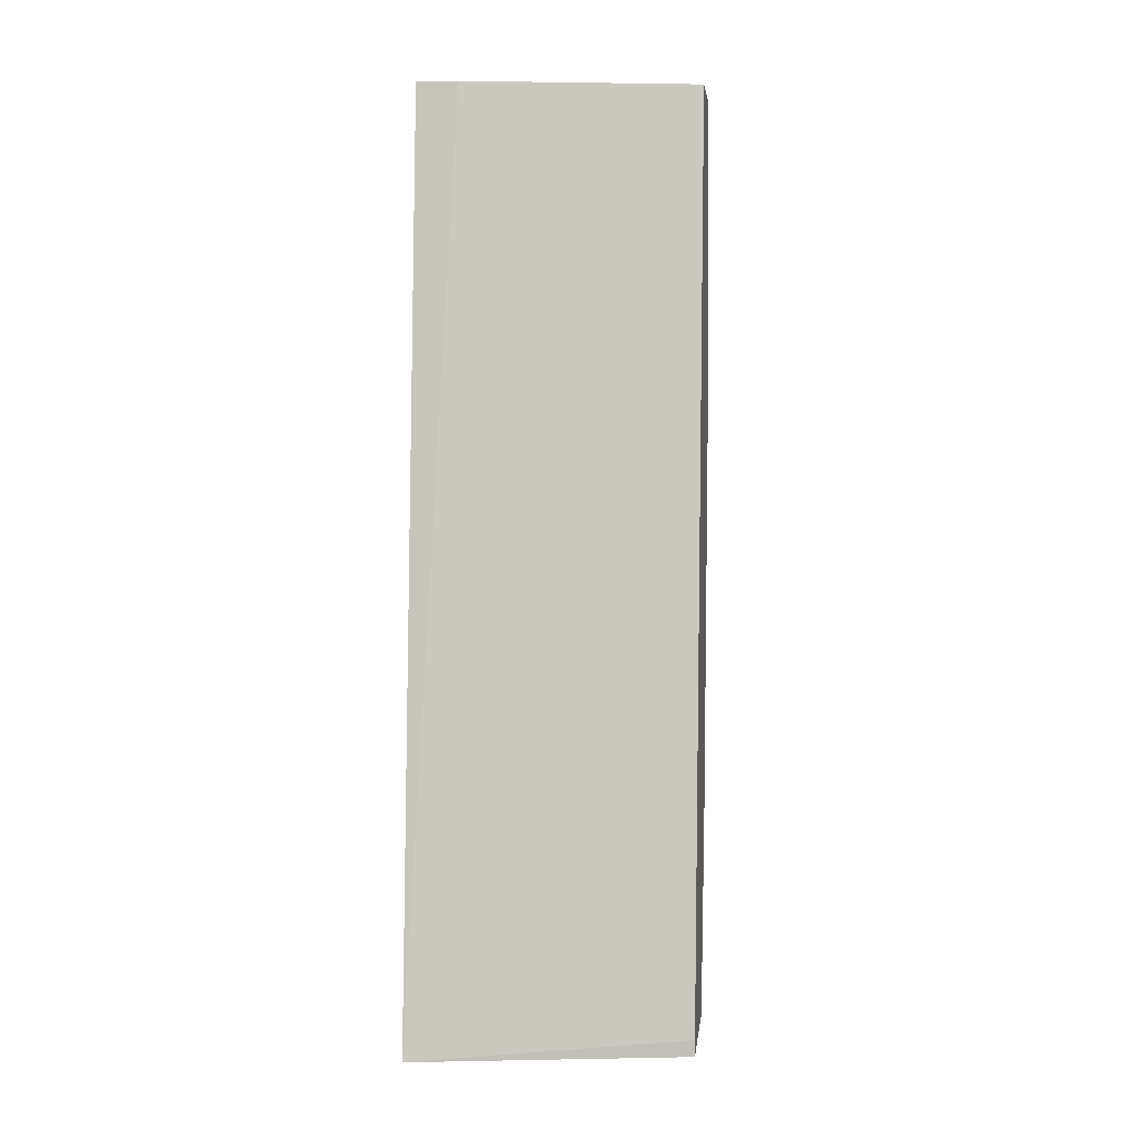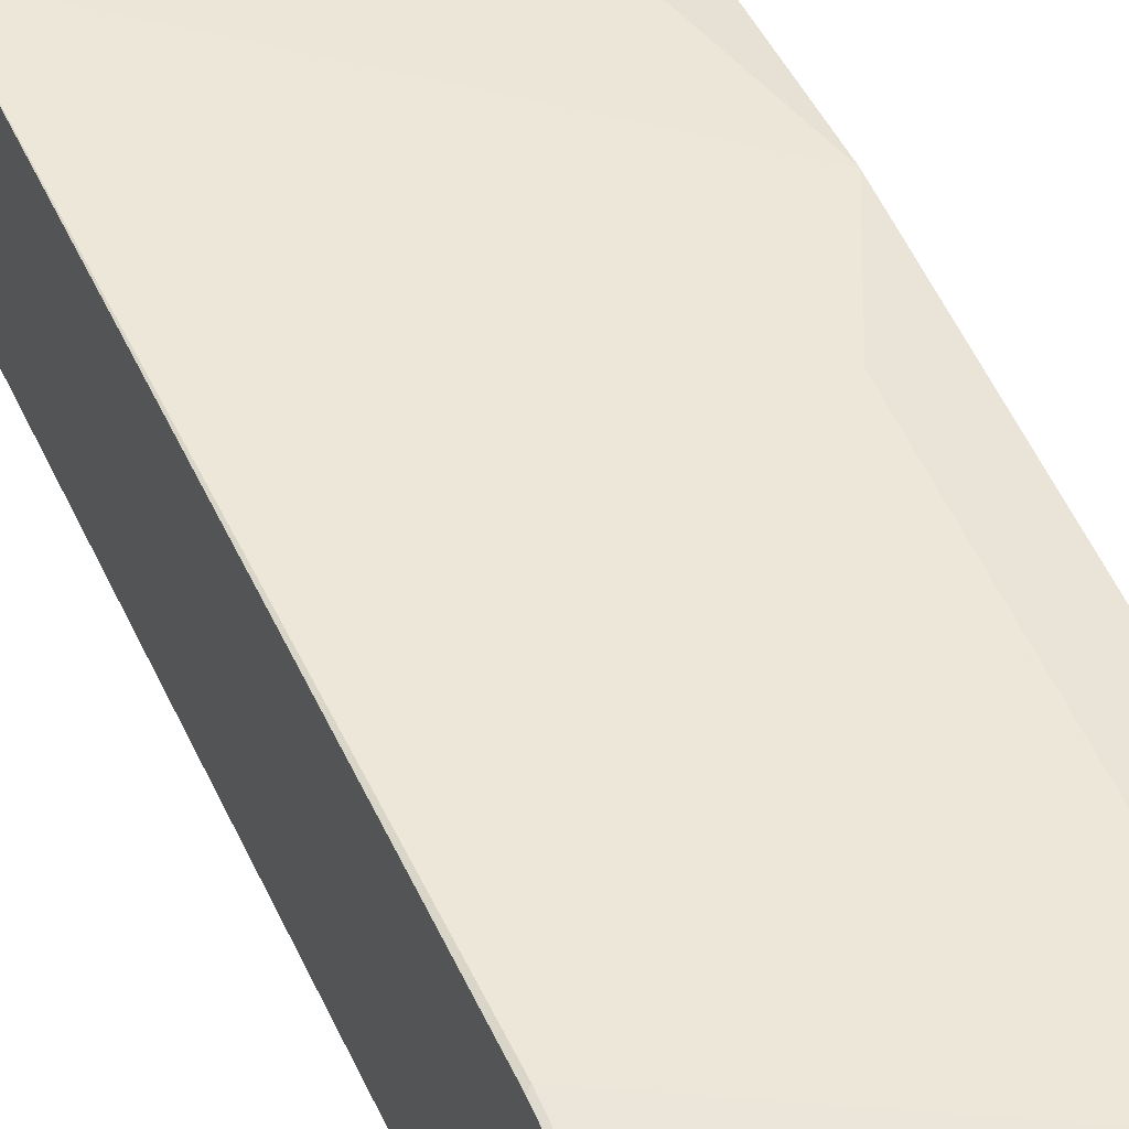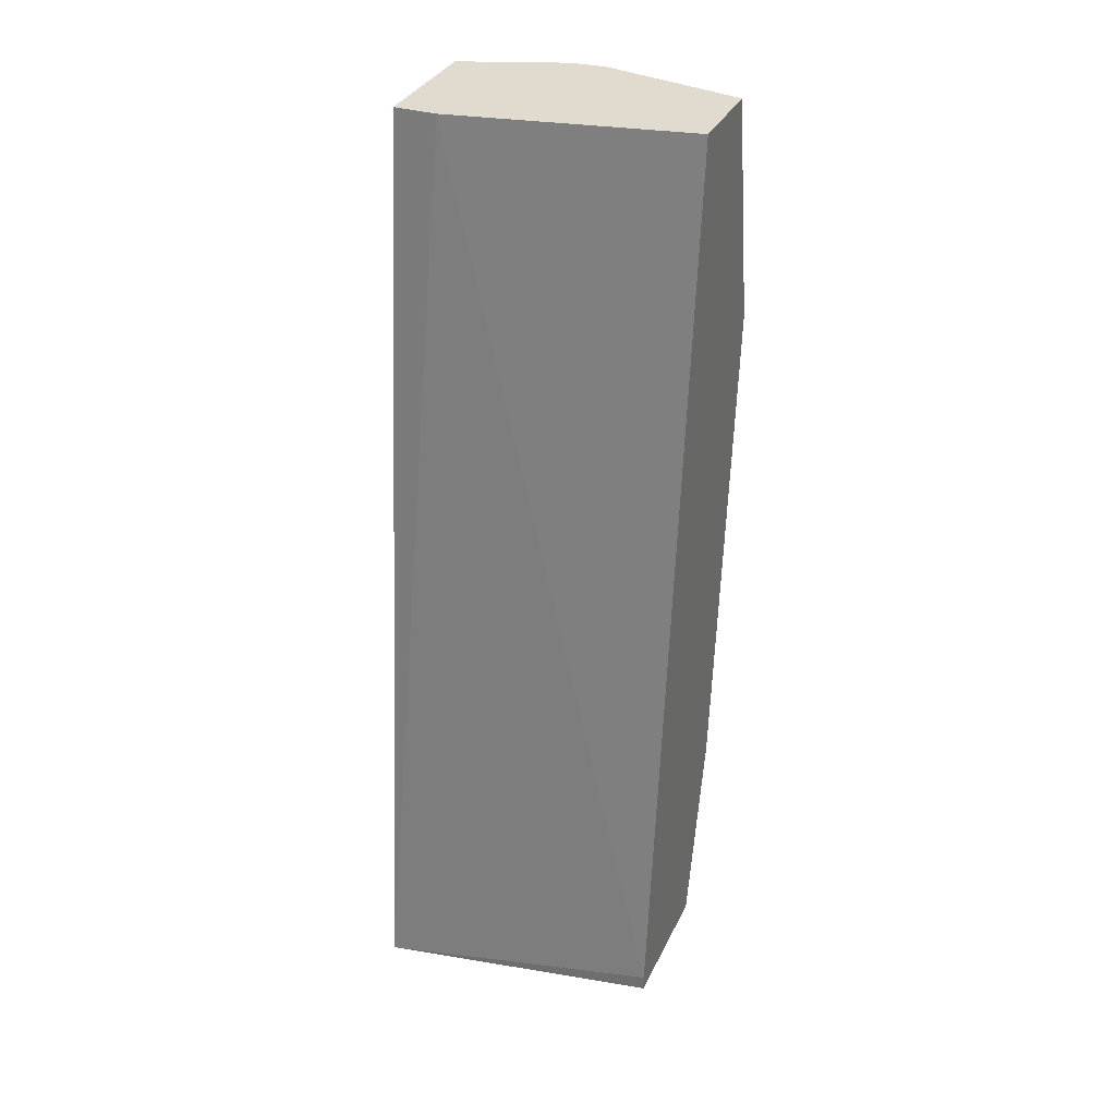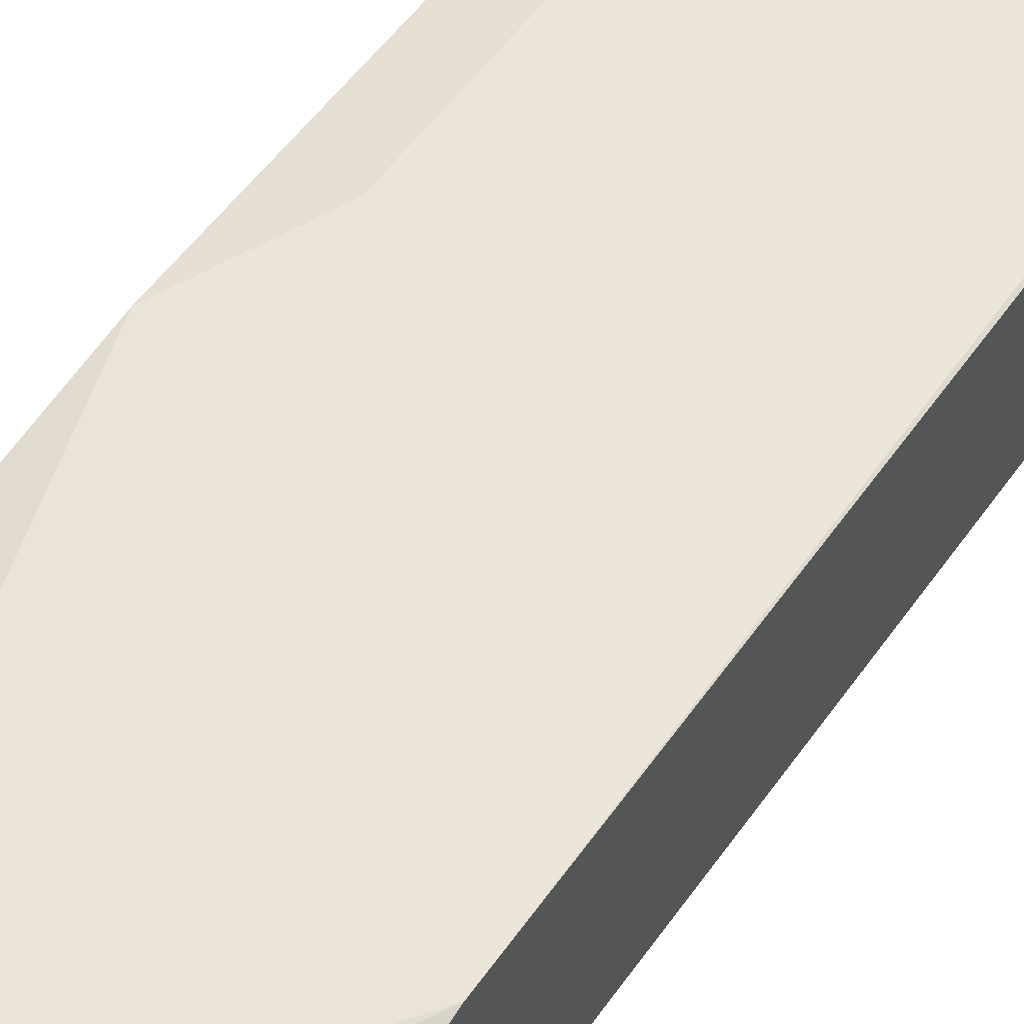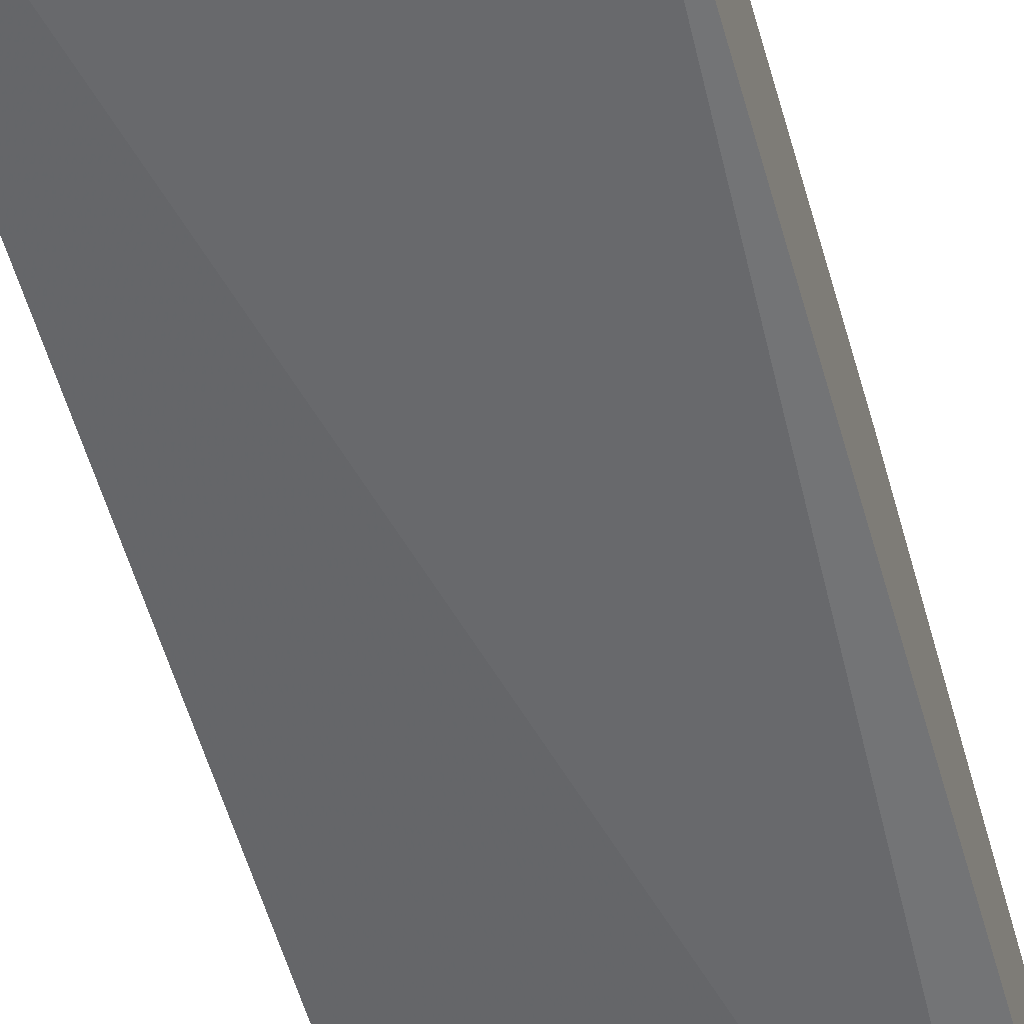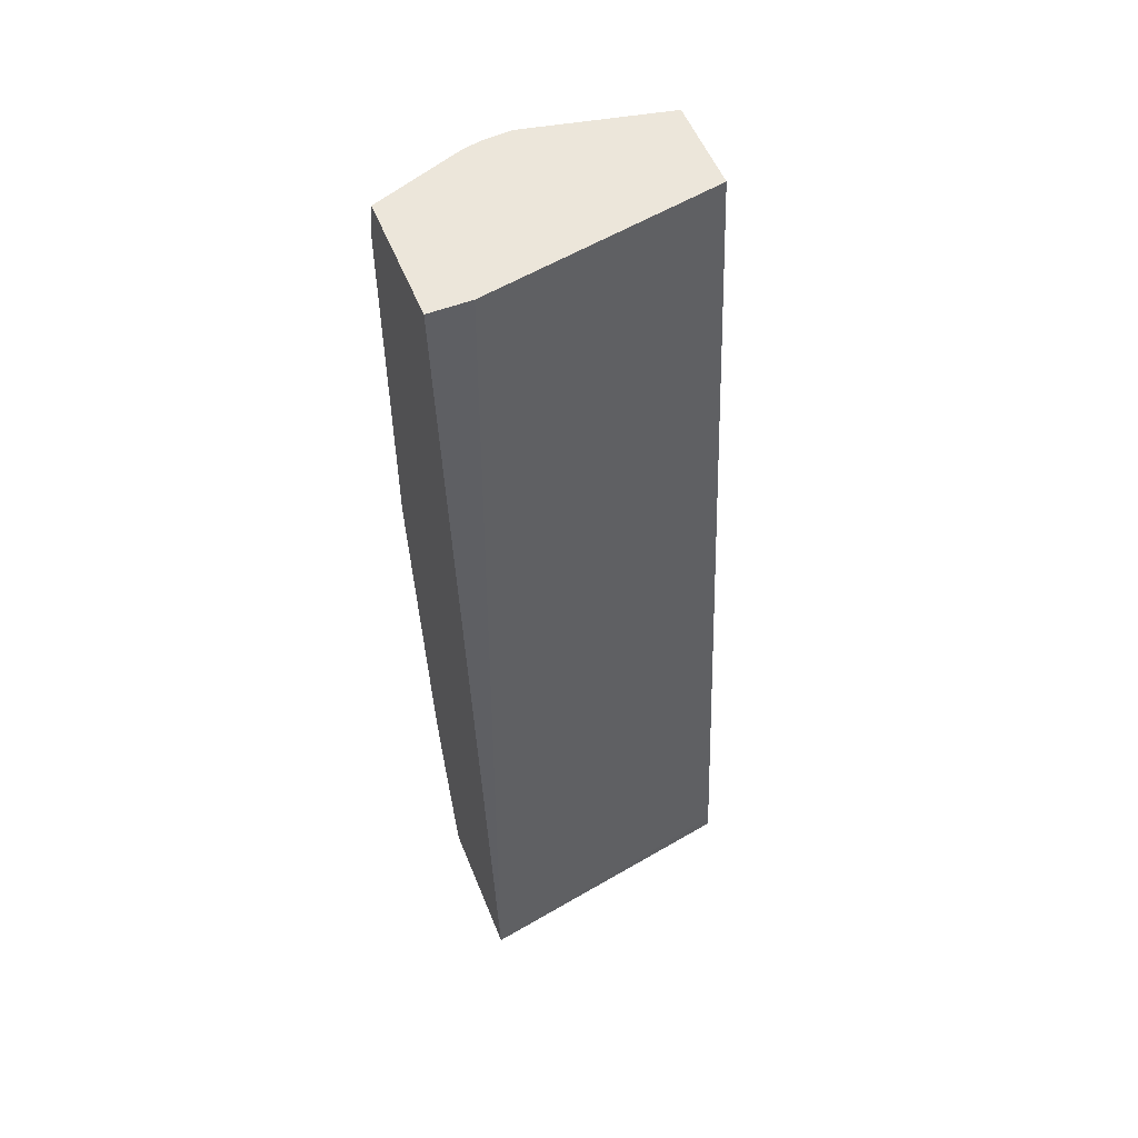
<metadata>
{"format":"obj","ext":"obj","renderer":"f3d","projection":"perspective","resolution":1024,"background":"white","views":[{"elev":4.0,"azim":-173.4,"up":"+Y"},{"elev":47.2,"azim":-24.8,"up":"+Z"},{"elev":33.7,"azim":-157.3,"up":"+Y"},{"elev":60.0,"azim":-146.0,"up":"+Z"},{"elev":-61.5,"azim":15.7,"up":"+Z"},{"elev":54.6,"azim":158.2,"up":"+Y"}]}
</metadata>
<code>
v -0.002154 -0.03538 0.7573
v 0.1646 -0.2305 0.7245
v 0.1958 -0.1665 0.7245
v 0.1152 0.1152 0.7491
v 0.09756 0.1329 0.7453
v -0.002154 0.1329 0.7245
v -0.002154 -0.3951 0.7236
v 1.56e-05 -0.3951 0.7245
v 0.1317 -0.2634 0.7245
v 0.1646 -0.461 0.6915
v 0.1958 0.09877 0.7245
v 0.1958 -0.3969 0.6915
v 0.1329 0.1329 0.7403
v 0.1183 0.1329 0.744
v 0.09853 0.1329 0.7453
v -0.002154 0.1329 0.6586
v -0.002154 -0.3973 0.7234
v 1.56e-05 -0.5385 0.6915
v 0.02133 -0.5385 0.6915
v 0.06587 -0.5269 0.6915
v 0.09878 -0.5309 0.6833
v 0.1958 -0.5385 0.6586
v 0.1866 -0.472 0.6805
v 0.1958 0.1078 0.7226
v 0.1958 -0.4388 0.6828
v 0.1958 0.1329 0.7164
v 0.1659 0.1329 0.6254
v -0.002154 -0.5269 0.5928
v -0.002154 -0.5385 0.6907
v 0.05554 -0.5385 0.6889
v 0.1958 -0.5385 0.558
v 0.1958 0.1329 0.6254
v -0.002154 -0.5385 0.5928
f 8 10 9
f 10 22 23
f 10 21 22
f 10 20 21
f 10 23 12
f 8 20 10
f 7 17 8
f 8 18 19
f 8 17 18
f 5 16 6
f 5 27 16
f 11 24 13
f 8 19 20
f 12 23 25
f 27 32 31
f 16 27 28
f 17 29 18
f 18 29 33
f 18 31 22
f 18 22 30
f 18 30 19
f 19 30 20
f 20 30 21
f 21 30 22
f 22 25 23
f 27 31 28
f 28 31 33
f 5 32 27
f 13 24 26
f 5 26 32
f 18 33 31
f 5 14 13
f 1 2 3
f 1 3 4
f 1 4 5
f 1 5 6
f 1 6 16
f 1 16 28
f 1 28 33
f 1 33 29
f 1 29 17
f 1 17 7
f 1 7 8
f 1 8 9
f 1 9 2
f 2 9 10
f 5 13 26
f 3 11 4
f 2 10 3
f 5 15 14
f 4 15 5
f 4 13 14
f 4 11 13
f 3 24 11
f 3 26 24
f 4 14 15
f 3 31 32
f 3 22 31
f 3 25 22
f 3 12 25
f 3 10 12
f 3 32 26

</code>
